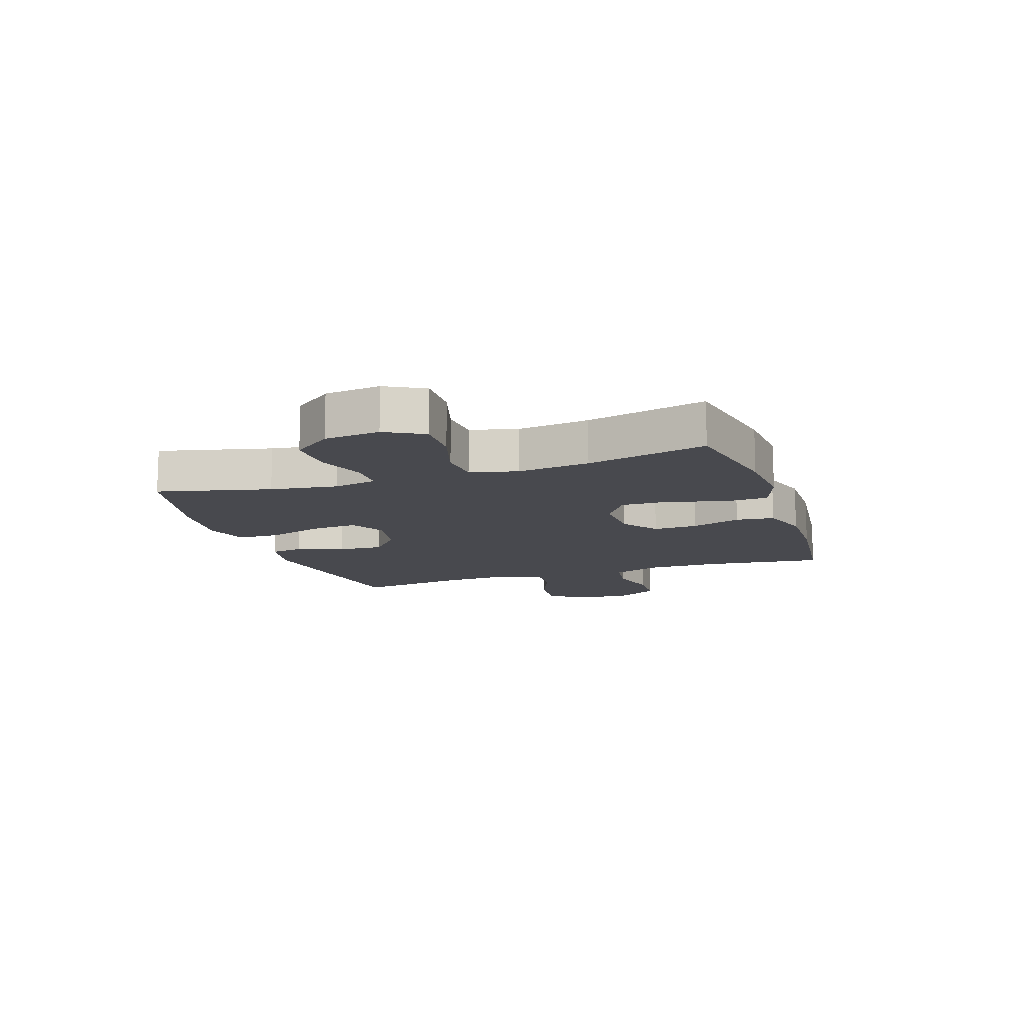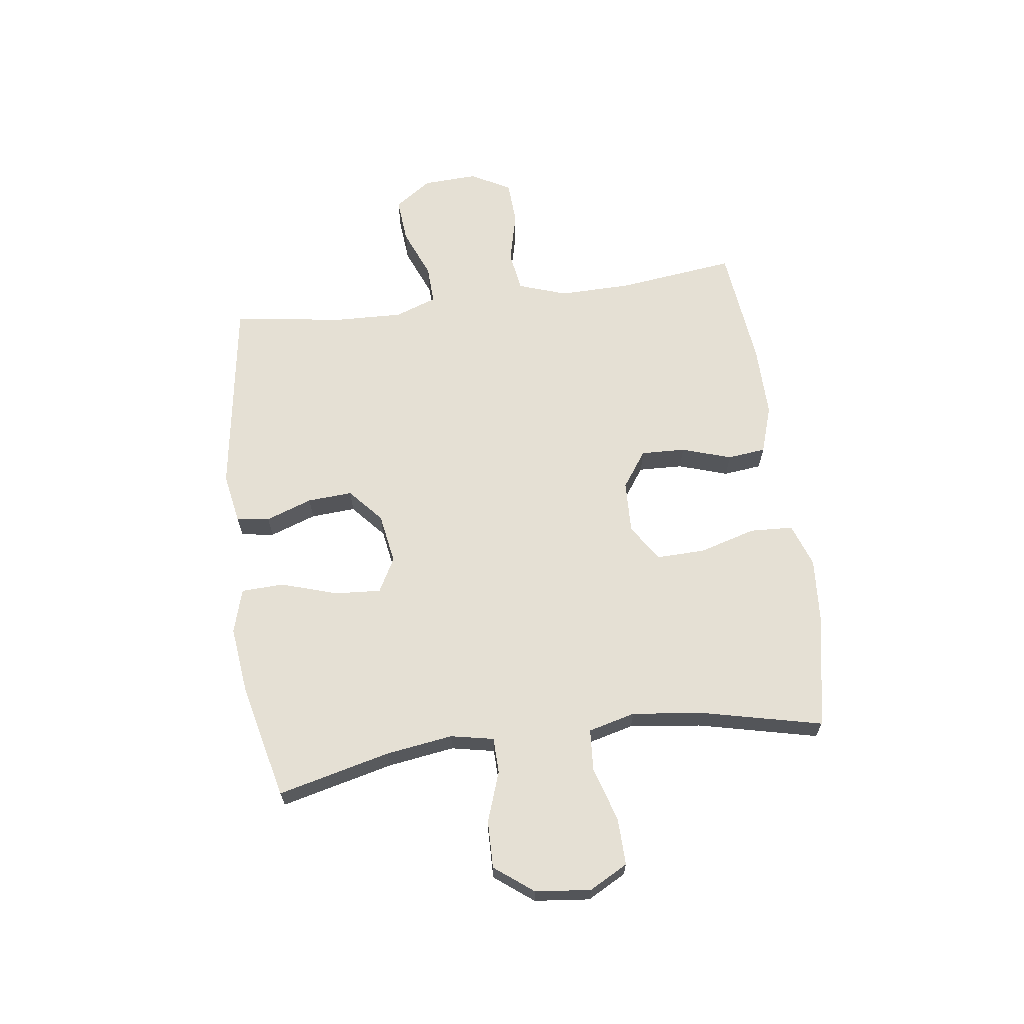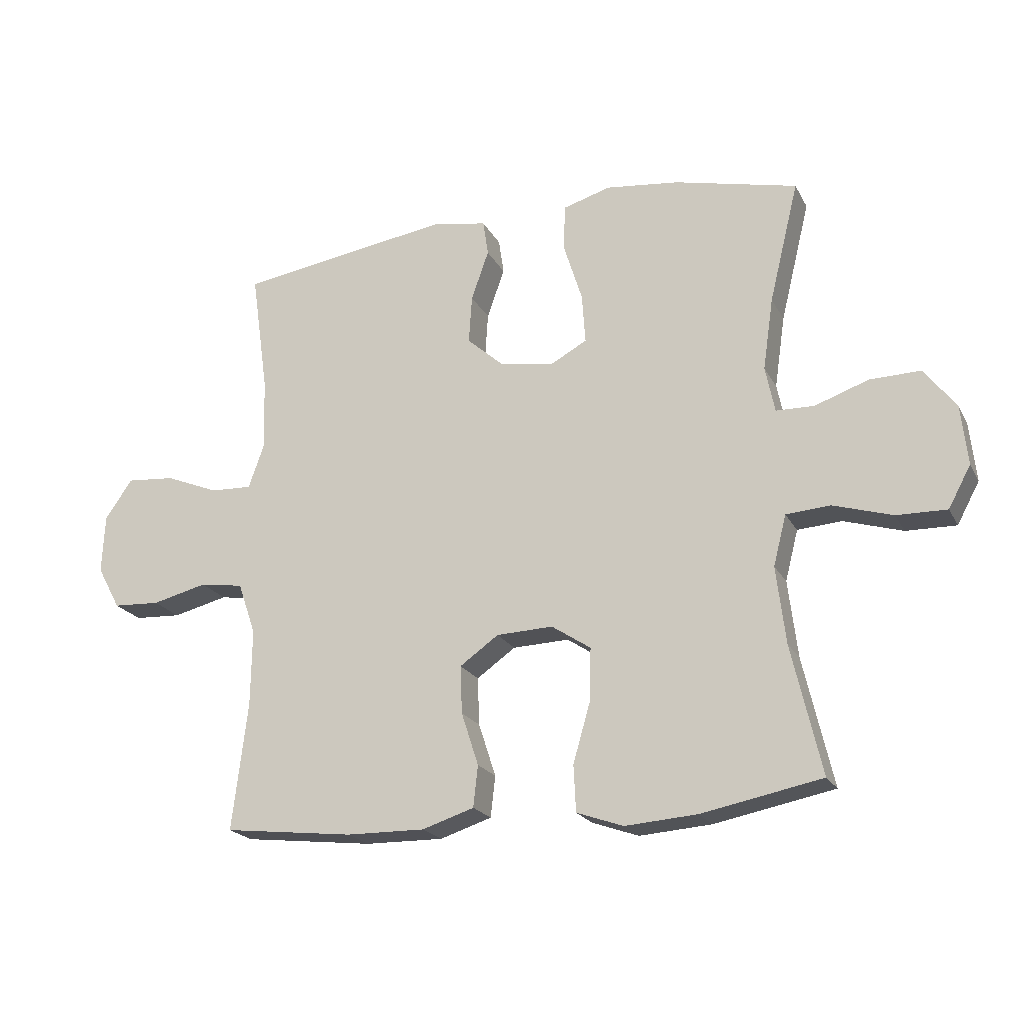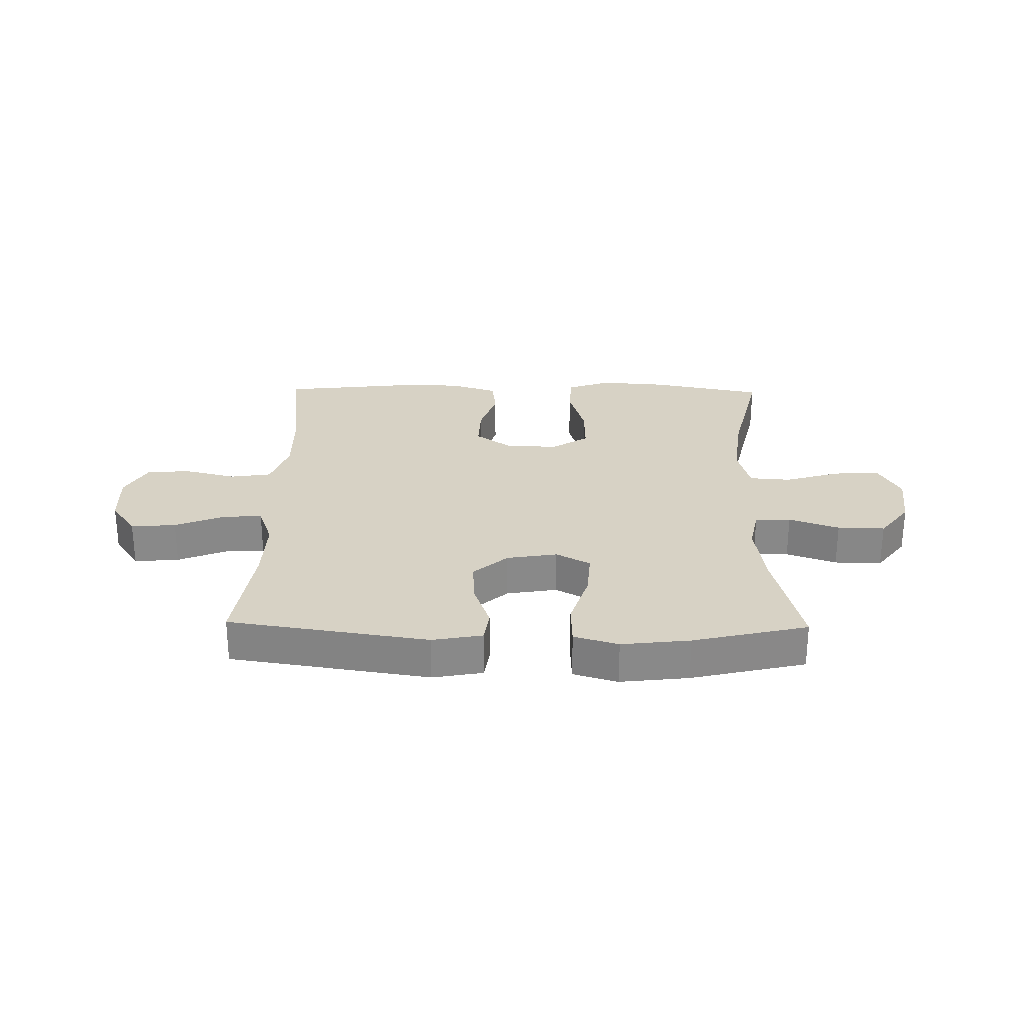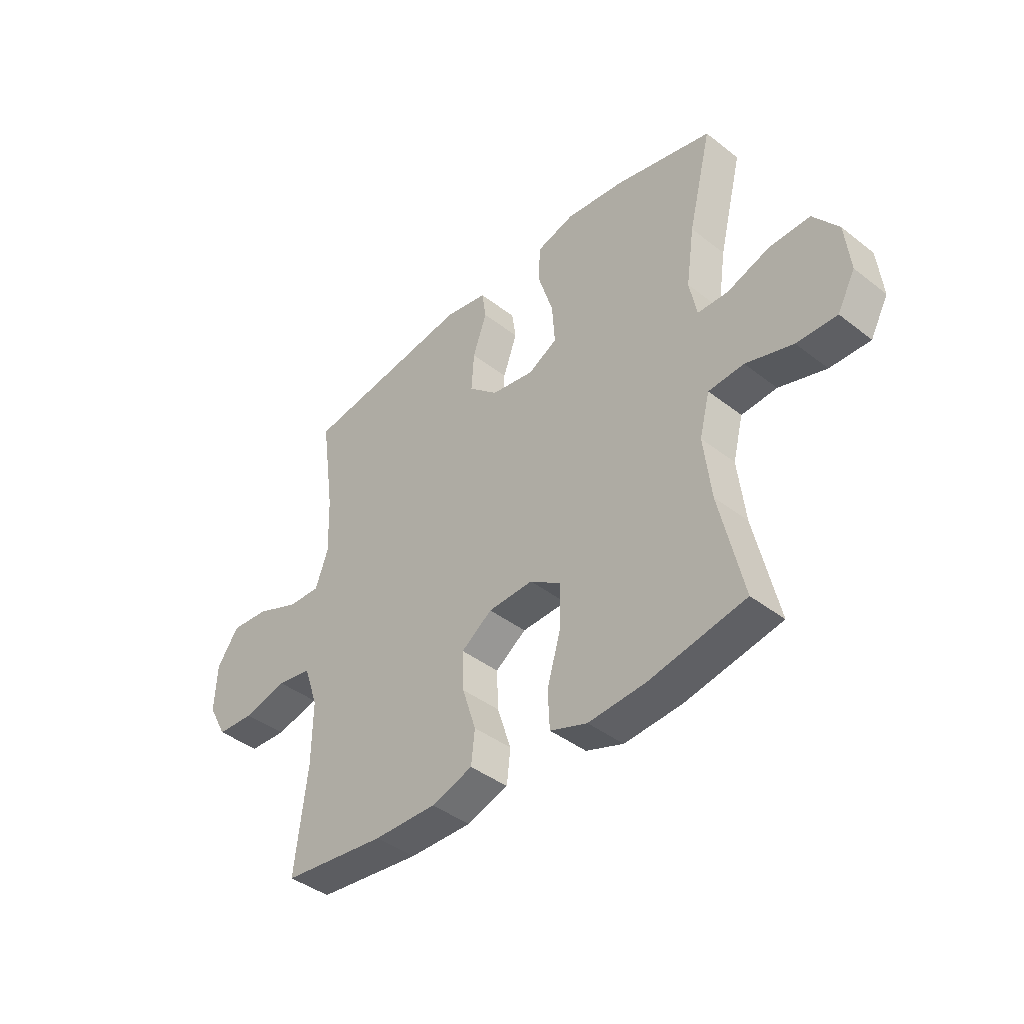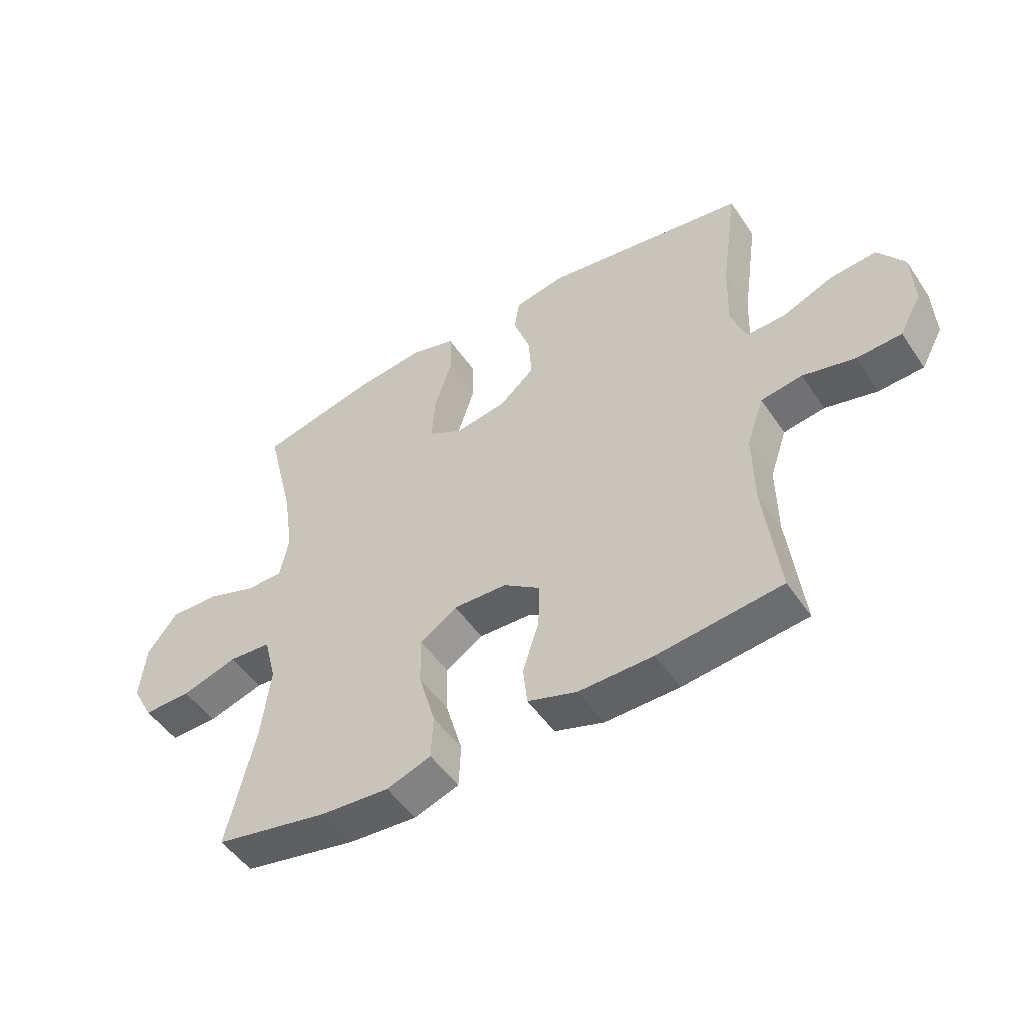
<metadata>
{"format":"obj","ext":"obj","renderer":"f3d","projection":"perspective","resolution":1024,"background":"white","views":[{"elev":-12.7,"azim":108.7,"up":"+Y"},{"elev":65.6,"azim":82.4,"up":"+Y"},{"elev":-20.7,"azim":21.1,"up":"+Z"},{"elev":27.3,"azim":1.0,"up":"+Y"},{"elev":-41.3,"azim":46.7,"up":"+Z"},{"elev":-50.1,"azim":-147.1,"up":"+Z"}]}
</metadata>
<code>
o path3706
v 0.3076 0.0375 0.5383
v 0.1856 0.0375 0.5525
v 0.1065 0.0375 0.5291
v 0.1036 0.0375 0.453
v 0.1351 0.0375 0.3534
v 0.1407 0.0375 0.2709
v 0.07985 0.0375 0.2376
v -0.009813 0.0375 0.2525
v -0.07082 0.0375 0.3062
v -0.06567 0.0375 0.3863
v -0.03645 0.0375 0.469
v -0.04516 0.0375 0.5279
v -0.1343 0.0375 0.5441
v -0.49 0.0375 0.4903
v -0.4617 0.0375 0.2892
v -0.4576 0.0375 0.1702
v -0.4842 0.0375 0.09548
v -0.5529 0.0375 0.09813
v -0.6421 0.0375 0.1343
v -0.7222 0.0375 0.141
v -0.768 0.0375 0.0757
v -0.7727 0.0375 -0.02229
v -0.7341 0.0375 -0.09321
v -0.6558 0.0375 -0.0973
v -0.5645 0.0375 -0.07479
v -0.4922 0.0375 -0.08589
v -0.4625 0.0375 -0.1721
v -0.4643 0.0375 -0.2999
v -0.49 0.0375 -0.5114
v -0.2736 0.0375 -0.536
v -0.1435 0.0375 -0.5378
v -0.0572 0.0375 -0.51
v -0.04955 0.0375 -0.4415
v -0.07808 0.0375 -0.3533
v -0.08102 0.0375 -0.274
v -0.01656 0.0375 -0.2284
v 0.07726 0.0375 -0.2249
v 0.1424 0.0375 -0.2677
v 0.1405 0.0375 -0.3544
v 0.1115 0.0375 -0.4549
v 0.1152 0.0375 -0.5321
v 0.1928 0.0375 -0.5593
v 0.3122 0.0375 -0.5505
v 0.5119 0.0375 -0.5114
v 0.4625 0.0375 -0.2975
v 0.4469 0.0375 -0.1694
v 0.4684 0.0375 -0.08543
v 0.5422 0.0375 -0.08011
v 0.6403 0.0375 -0.1099
v 0.7236 0.0375 -0.1116
v 0.7608 0.0375 -0.0429
v 0.7502 0.0375 0.05616
v 0.6977 0.0375 0.1249
v 0.6134 0.0375 0.123
v 0.5241 0.0375 0.09183
v 0.4608 0.0375 0.09315
v 0.4453 0.0375 0.1699
v 0.4628 0.0375 0.2894
v 0.5119 0.0375 0.4903
v 0.3076 -0.0375 0.5383
v 0.1856 -0.0375 0.5525
v 0.1065 -0.0375 0.5291
v 0.1036 -0.0375 0.453
v 0.1351 -0.0375 0.3534
v 0.1407 -0.0375 0.2709
v 0.07985 -0.0375 0.2376
v -0.009813 -0.0375 0.2525
v -0.07082 -0.0375 0.3062
v -0.06567 -0.0375 0.3863
v -0.03645 -0.0375 0.469
v -0.04516 -0.0375 0.5279
v -0.1343 -0.0375 0.5441
v -0.49 -0.0375 0.4903
v -0.4617 -0.0375 0.2892
v -0.4576 -0.0375 0.1702
v -0.4842 -0.0375 0.09548
v -0.5529 -0.0375 0.09813
v -0.6421 -0.0375 0.1343
v -0.7222 -0.0375 0.141
v -0.768 -0.0375 0.0757
v -0.7727 -0.0375 -0.02229
v -0.7341 -0.0375 -0.09321
v -0.6558 -0.0375 -0.0973
v -0.5645 -0.0375 -0.07479
v -0.4922 -0.0375 -0.08589
v -0.4625 -0.0375 -0.1721
v -0.4643 -0.0375 -0.2999
v -0.49 -0.0375 -0.5114
v -0.2736 -0.0375 -0.536
v -0.1435 -0.0375 -0.5378
v -0.0572 -0.0375 -0.51
v -0.04955 -0.0375 -0.4415
v -0.07808 -0.0375 -0.3533
v -0.08102 -0.0375 -0.274
v -0.01656 -0.0375 -0.2284
v 0.07726 -0.0375 -0.2249
v 0.1424 -0.0375 -0.2677
v 0.1405 -0.0375 -0.3544
v 0.1115 -0.0375 -0.4549
v 0.1152 -0.0375 -0.5321
v 0.1928 -0.0375 -0.5593
v 0.3122 -0.0375 -0.5505
v 0.5119 -0.0375 -0.5114
v 0.4625 -0.0375 -0.2975
v 0.4469 -0.0375 -0.1694
v 0.4684 -0.0375 -0.08543
v 0.5422 -0.0375 -0.08011
v 0.6403 -0.0375 -0.1099
v 0.7236 -0.0375 -0.1116
v 0.7608 -0.0375 -0.0429
v 0.7502 -0.0375 0.05616
v 0.6977 -0.0375 0.1249
v 0.6134 -0.0375 0.123
v 0.5241 -0.0375 0.09183
v 0.4608 -0.0375 0.09315
v 0.4453 -0.0375 0.1699
v 0.4628 -0.0375 0.2894
v 0.5119 -0.0375 0.4903
v 0.3076 0.0375 0.5383
v 0.1856 0.0375 0.5525
v 0.1065 0.0375 0.5291
v 0.1065 0.0375 0.5291
v -0.04516 0.0375 0.5279
v -0.04516 0.0375 0.5279
v -0.1343 0.0375 0.5441
v 0.1036 0.0375 0.453
v -0.03645 0.0375 0.469
v 0.5119 0.0375 0.4903
v 0.5119 0.0375 0.4903
v -0.49 0.0375 0.4903
v -0.49 0.0375 0.4903
v -0.06567 0.0375 0.3863
v 0.1351 0.0375 0.3534
v 0.4628 0.0375 0.2894
v -0.4617 0.0375 0.2892
v -0.07082 0.0375 0.3062
v 0.1407 0.0375 0.2709
v 0.1407 0.0375 0.2709
v -0.009813 0.0375 0.2525
v 0.4453 0.0375 0.1699
v -0.4576 0.0375 0.1702
v 0.07985 0.0375 0.2376
v -0.4842 0.0375 0.09548
v -0.4842 0.0375 0.09548
v 0.4608 0.0375 0.09315
v 0.4608 0.0375 0.09315
v -0.6421 0.0375 0.1343
v -0.7222 0.0375 0.141
v -0.768 0.0375 0.0757
v -0.5529 0.0375 0.09813
v 0.7502 0.0375 0.05616
v 0.6977 0.0375 0.1249
v 0.6134 0.0375 0.123
v 0.5241 0.0375 0.09183
v -0.7727 0.0375 -0.02229
v 0.7608 0.0375 -0.0429
v -0.7341 0.0375 -0.09321
v 0.7236 0.0375 -0.1116
v 0.7236 0.0375 -0.1116
v -0.5645 0.0375 -0.07479
v -0.4922 0.0375 -0.08589
v -0.4922 0.0375 -0.08589
v -0.6558 0.0375 -0.0973
v 0.6403 0.0375 -0.1099
v 0.5422 0.0375 -0.08011
v 0.4684 0.0375 -0.08543
v 0.4684 0.0375 -0.08543
v 0.4469 0.0375 -0.1694
v -0.4625 0.0375 -0.1721
v 0.4625 0.0375 -0.2975
v -0.01656 0.0375 -0.2284
v 0.07726 0.0375 -0.2249
v -0.4643 0.0375 -0.2999
v 0.1424 0.0375 -0.2677
v -0.08102 0.0375 -0.274
v 0.1405 0.0375 -0.3544
v -0.07808 0.0375 -0.3533
v -0.04955 0.0375 -0.4415
v 0.1115 0.0375 -0.4549
v 0.5119 0.0375 -0.5114
v 0.5119 0.0375 -0.5114
v -0.0572 0.0375 -0.51
v -0.0572 0.0375 -0.51
v 0.1152 0.0375 -0.5321
v 0.1152 0.0375 -0.5321
v -0.49 0.0375 -0.5114
v -0.49 0.0375 -0.5114
v -0.1435 0.0375 -0.5378
v -0.2736 0.0375 -0.536
v 0.3122 0.0375 -0.5505
v 0.1928 0.0375 -0.5593
v 0.3076 -0.0375 0.5383
v 0.1856 -0.0375 0.5525
v 0.1065 -0.0375 0.5291
v 0.1065 -0.0375 0.5291
v -0.04516 -0.0375 0.5279
v -0.04516 -0.0375 0.5279
v -0.1343 -0.0375 0.5441
v 0.1036 -0.0375 0.453
v -0.03645 -0.0375 0.469
v 0.5119 -0.0375 0.4903
v 0.5119 -0.0375 0.4903
v -0.49 -0.0375 0.4903
v -0.49 -0.0375 0.4903
v -0.06567 -0.0375 0.3863
v 0.1351 -0.0375 0.3534
v 0.4628 -0.0375 0.2894
v -0.4617 -0.0375 0.2892
v -0.07082 -0.0375 0.3062
v 0.1407 -0.0375 0.2709
v 0.1407 -0.0375 0.2709
v -0.009813 -0.0375 0.2525
v 0.4453 -0.0375 0.1699
v -0.4576 -0.0375 0.1702
v 0.07985 -0.0375 0.2376
v -0.4842 -0.0375 0.09548
v -0.4842 -0.0375 0.09548
v 0.4608 -0.0375 0.09315
v 0.4608 -0.0375 0.09315
v -0.6421 -0.0375 0.1343
v -0.7222 -0.0375 0.141
v -0.768 -0.0375 0.0757
v -0.5529 -0.0375 0.09813
v 0.7502 -0.0375 0.05616
v 0.6977 -0.0375 0.1249
v 0.6134 -0.0375 0.123
v 0.5241 -0.0375 0.09183
v -0.7727 -0.0375 -0.02229
v 0.7608 -0.0375 -0.0429
v -0.7341 -0.0375 -0.09321
v 0.7236 -0.0375 -0.1116
v 0.7236 -0.0375 -0.1116
v -0.5645 -0.0375 -0.07479
v -0.4922 -0.0375 -0.08589
v -0.4922 -0.0375 -0.08589
v -0.6558 -0.0375 -0.0973
v 0.6403 -0.0375 -0.1099
v 0.5422 -0.0375 -0.08011
v 0.4684 -0.0375 -0.08543
v 0.4684 -0.0375 -0.08543
v 0.4469 -0.0375 -0.1694
v -0.4625 -0.0375 -0.1721
v 0.4625 -0.0375 -0.2975
v -0.01656 -0.0375 -0.2284
v 0.07726 -0.0375 -0.2249
v -0.4643 -0.0375 -0.2999
v 0.1424 -0.0375 -0.2677
v -0.08102 -0.0375 -0.274
v 0.1405 -0.0375 -0.3544
v -0.07808 -0.0375 -0.3533
v -0.04955 -0.0375 -0.4415
v 0.1115 -0.0375 -0.4549
v 0.5119 -0.0375 -0.5114
v 0.5119 -0.0375 -0.5114
v -0.0572 -0.0375 -0.51
v -0.0572 -0.0375 -0.51
v 0.1152 -0.0375 -0.5321
v 0.1152 -0.0375 -0.5321
v -0.49 -0.0375 -0.5114
v -0.49 -0.0375 -0.5114
v -0.1435 -0.0375 -0.5378
v -0.2736 -0.0375 -0.536
v 0.3122 -0.0375 -0.5505
v 0.1928 -0.0375 -0.5593
f 208 198 203
f 261 250 262
f 208 209 205
f 245 218 215
f 193 206 192
f 233 216 223
f 253 243 263
f 231 229 237
f 234 216 233
f 244 215 212
f 228 220 222
f 251 250 261
f 218 213 210
f 210 207 206
f 227 238 226
f 247 239 245
f 222 220 221
f 238 227 239
f 243 249 263
f 255 251 261
f 205 200 198
f 244 234 248
f 239 218 245
f 244 216 234
f 192 207 201
f 233 223 236
f 245 215 244
f 214 209 208
f 237 226 238
f 229 224 237
f 225 226 224
f 223 220 236
f 192 206 207
f 262 246 259
f 236 220 228
f 206 193 199
f 243 241 247
f 198 200 196
f 241 239 247
f 209 214 212
f 199 193 194
f 236 228 230
f 216 212 214
f 249 243 247
f 242 248 234
f 246 248 242
f 250 248 246
f 215 218 210
f 257 264 252
f 208 205 198
f 239 227 218
f 262 250 246
f 207 210 213
f 244 212 216
f 226 237 224
f 263 249 264
f 252 264 249
f 1 2 61 60
f 2 122 195 61
f 124 13 72 197
f 3 4 63 62
f 11 12 71 70
f 129 1 60 202
f 13 131 204 72
f 10 11 70 69
f 4 5 64 63
f 58 59 118 117
f 14 15 74 73
f 9 10 69 68
f 5 138 211 64
f 8 9 68 67
f 57 58 117 116
f 15 16 75 74
f 6 7 66 65
f 7 8 67 66
f 16 144 217 75
f 146 57 116 219
f 19 20 79 78
f 20 21 80 79
f 18 19 78 77
f 52 53 112 111
f 53 54 113 112
f 54 55 114 113
f 17 18 77 76
f 55 56 115 114
f 21 22 81 80
f 51 52 111 110
f 22 23 82 81
f 159 51 110 232
f 25 162 235 84
f 24 25 84 83
f 23 24 83 82
f 49 50 109 108
f 48 49 108 107
f 167 48 107 240
f 46 47 106 105
f 26 27 86 85
f 45 46 105 104
f 36 37 96 95
f 27 28 87 86
f 37 38 97 96
f 35 36 95 94
f 38 39 98 97
f 34 35 94 93
f 33 34 93 92
f 39 40 99 98
f 181 45 104 254
f 183 33 92 256
f 40 185 258 99
f 28 187 260 87
f 31 32 91 90
f 30 31 90 89
f 29 30 89 88
f 43 44 103 102
f 42 43 102 101
f 41 42 101 100
f 135 130 125
f 188 189 177
f 135 132 136
f 172 142 145
f 120 119 133
f 160 150 143
f 180 190 170
f 158 164 156
f 161 160 143
f 171 139 142
f 155 149 147
f 178 188 177
f 145 137 140
f 137 133 134
f 154 153 165
f 174 172 166
f 149 148 147
f 165 166 154
f 170 190 176
f 182 188 178
f 132 125 127
f 171 175 161
f 166 172 145
f 171 161 143
f 119 128 134
f 160 163 150
f 172 171 142
f 141 135 136
f 164 165 153
f 156 164 151
f 152 151 153
f 150 163 147
f 119 134 133
f 189 186 173
f 163 155 147
f 133 126 120
f 170 174 168
f 125 123 127
f 168 174 166
f 136 139 141
f 126 121 120
f 163 157 155
f 143 141 139
f 176 174 170
f 169 161 175
f 173 169 175
f 177 173 175
f 142 137 145
f 184 179 191
f 135 125 132
f 166 145 154
f 189 173 177
f 134 140 137
f 171 143 139
f 153 151 164
f 190 191 176
f 179 176 191

</code>
